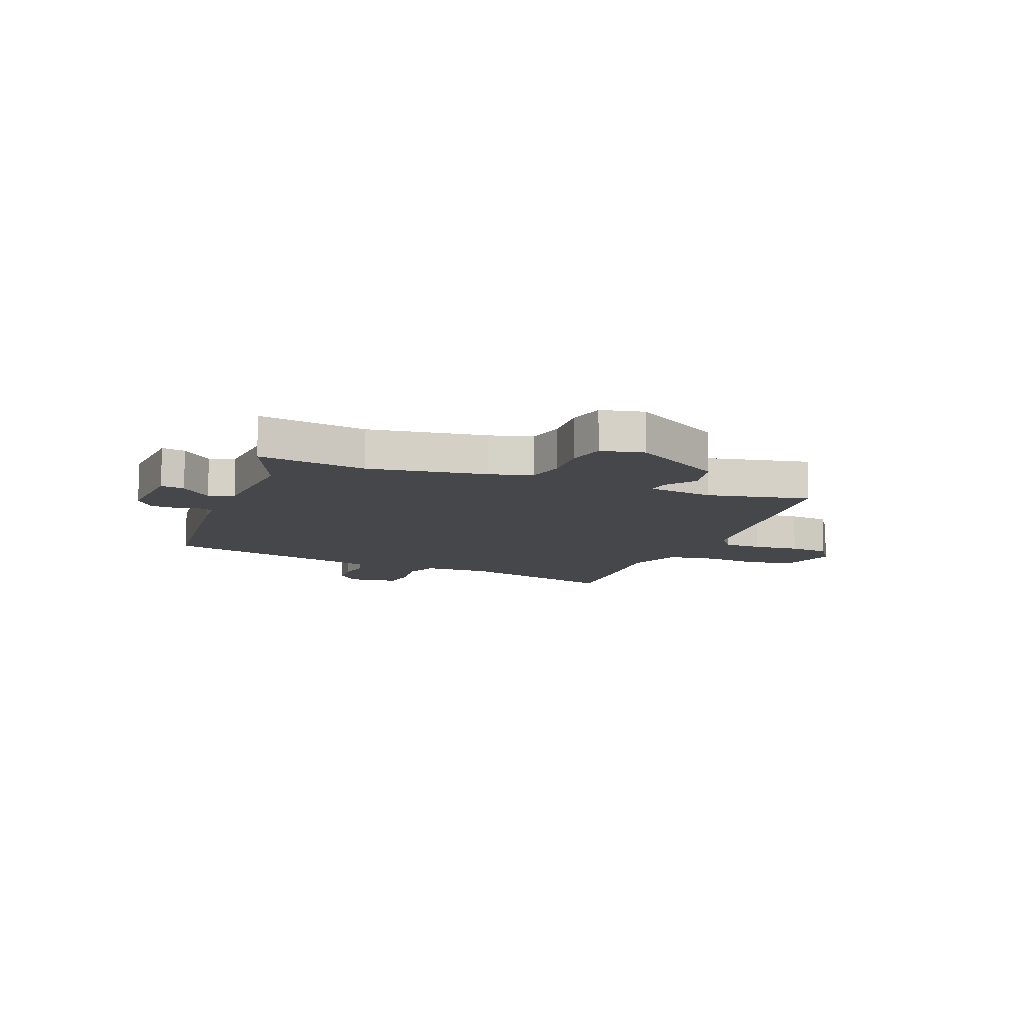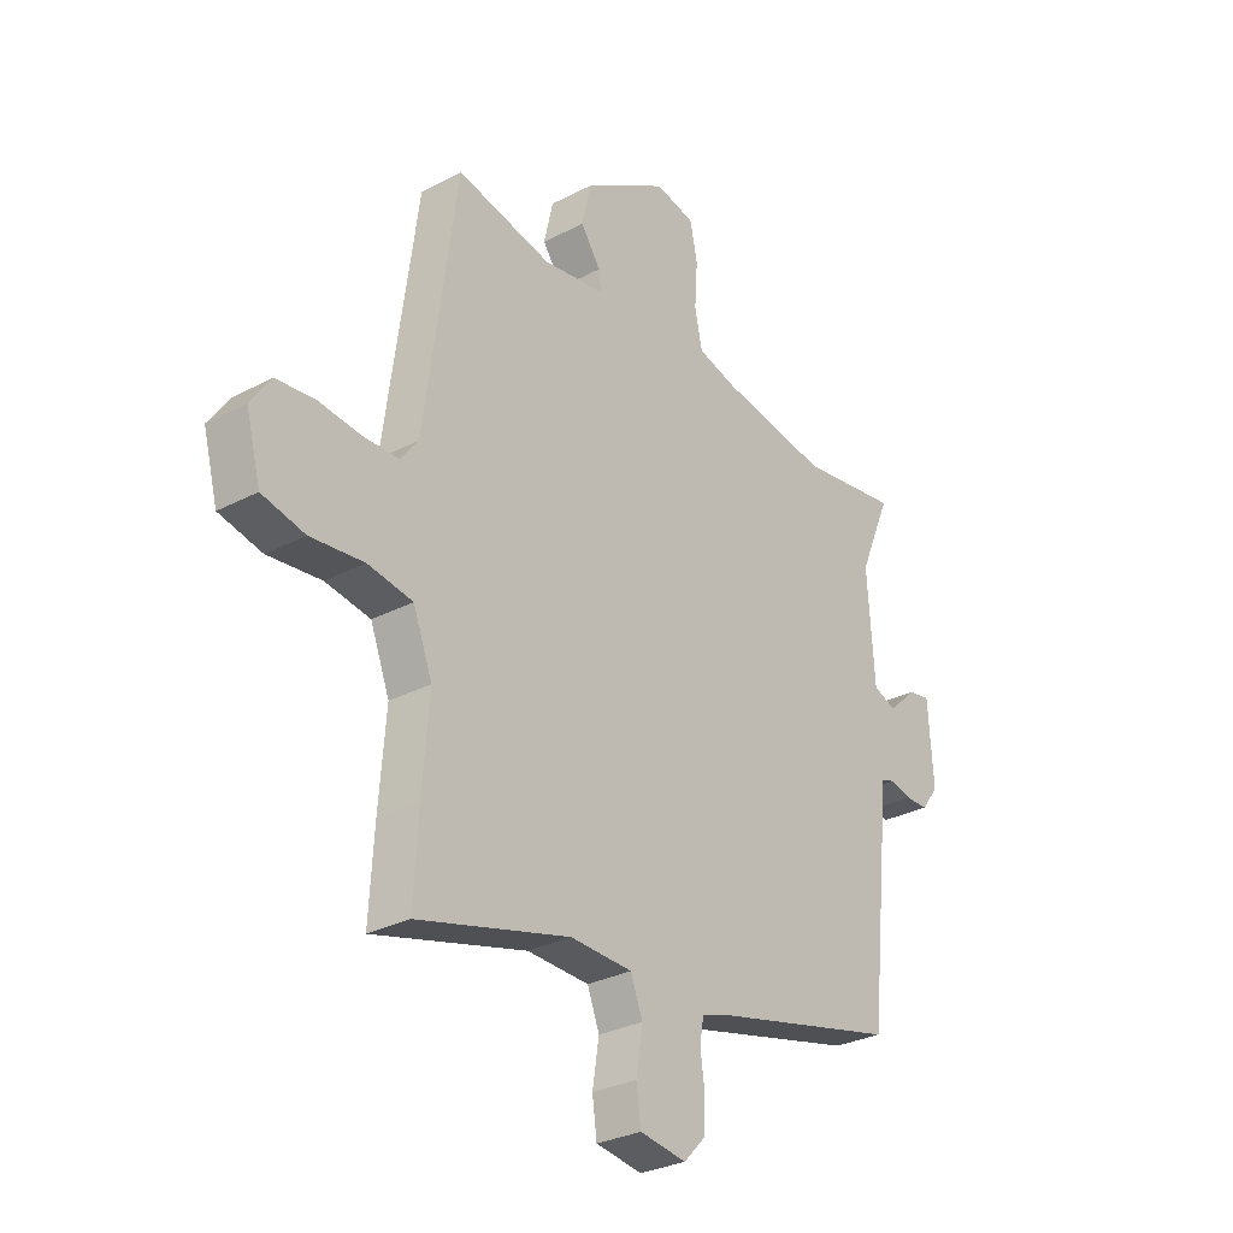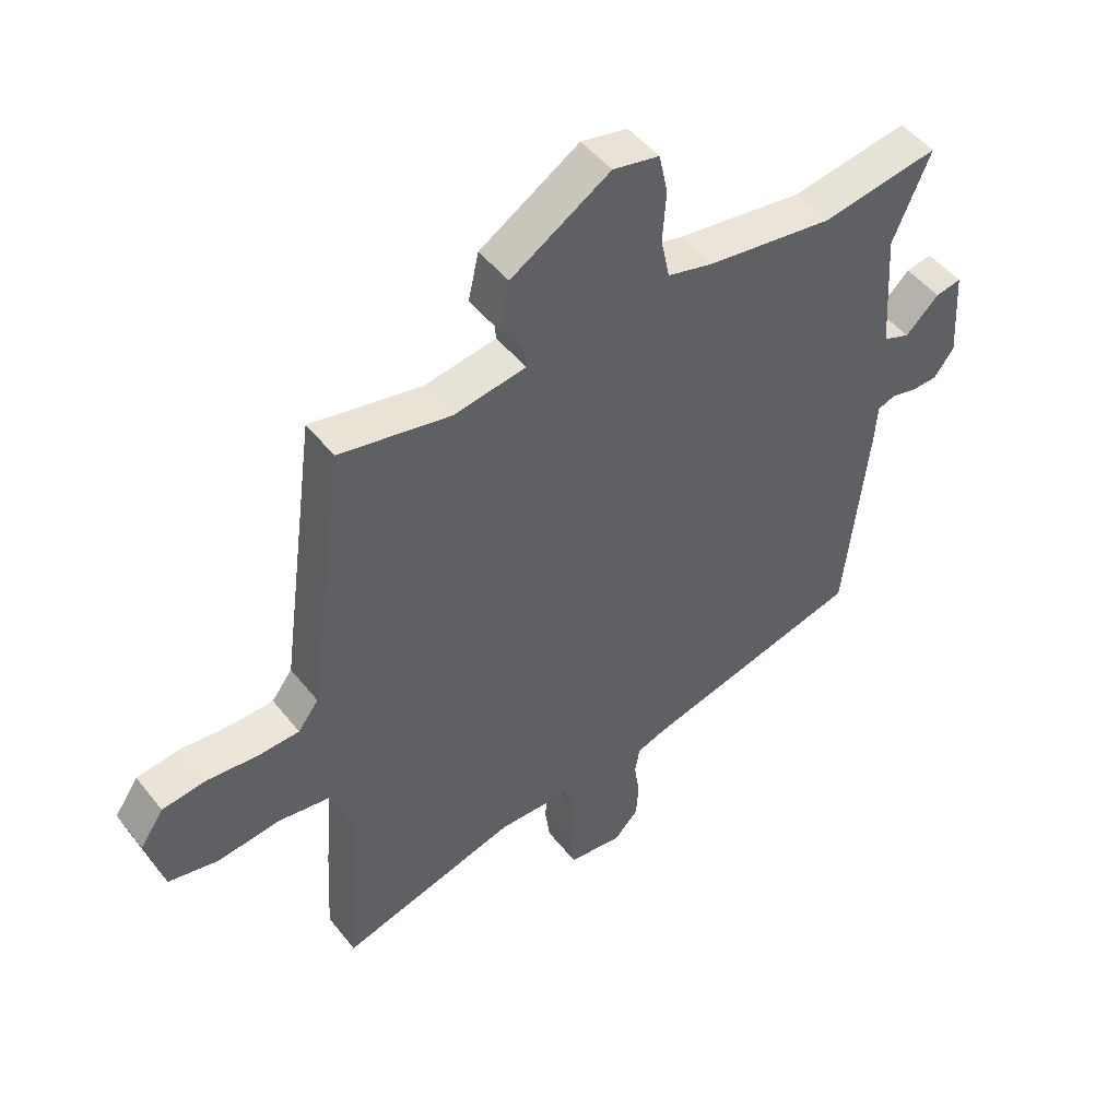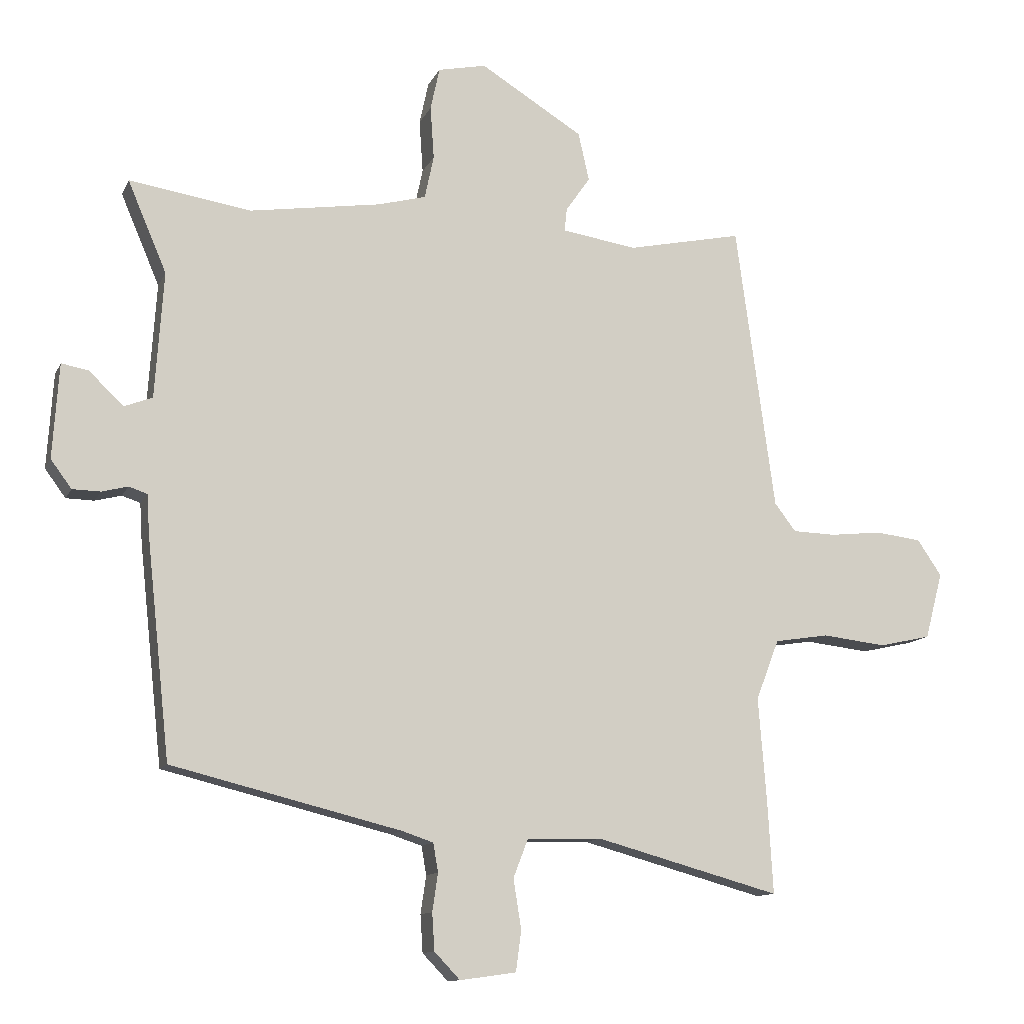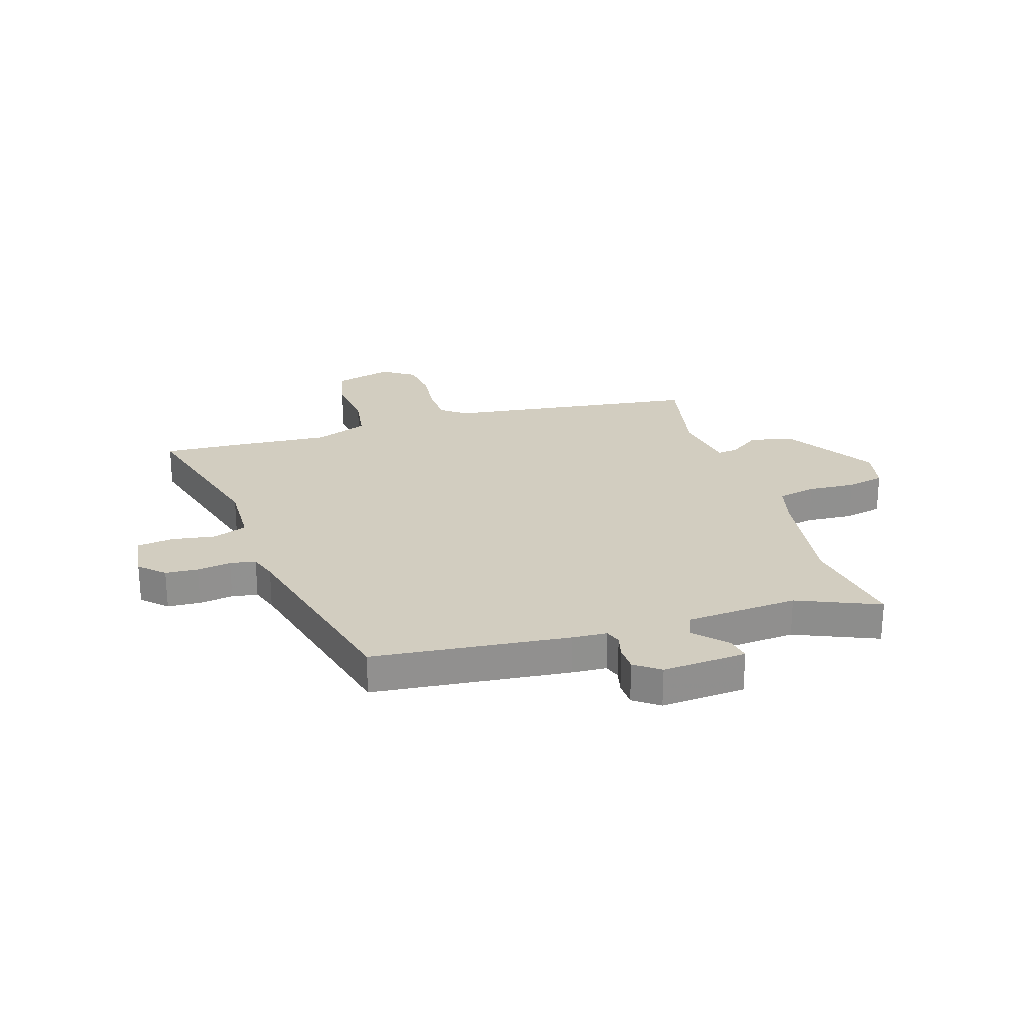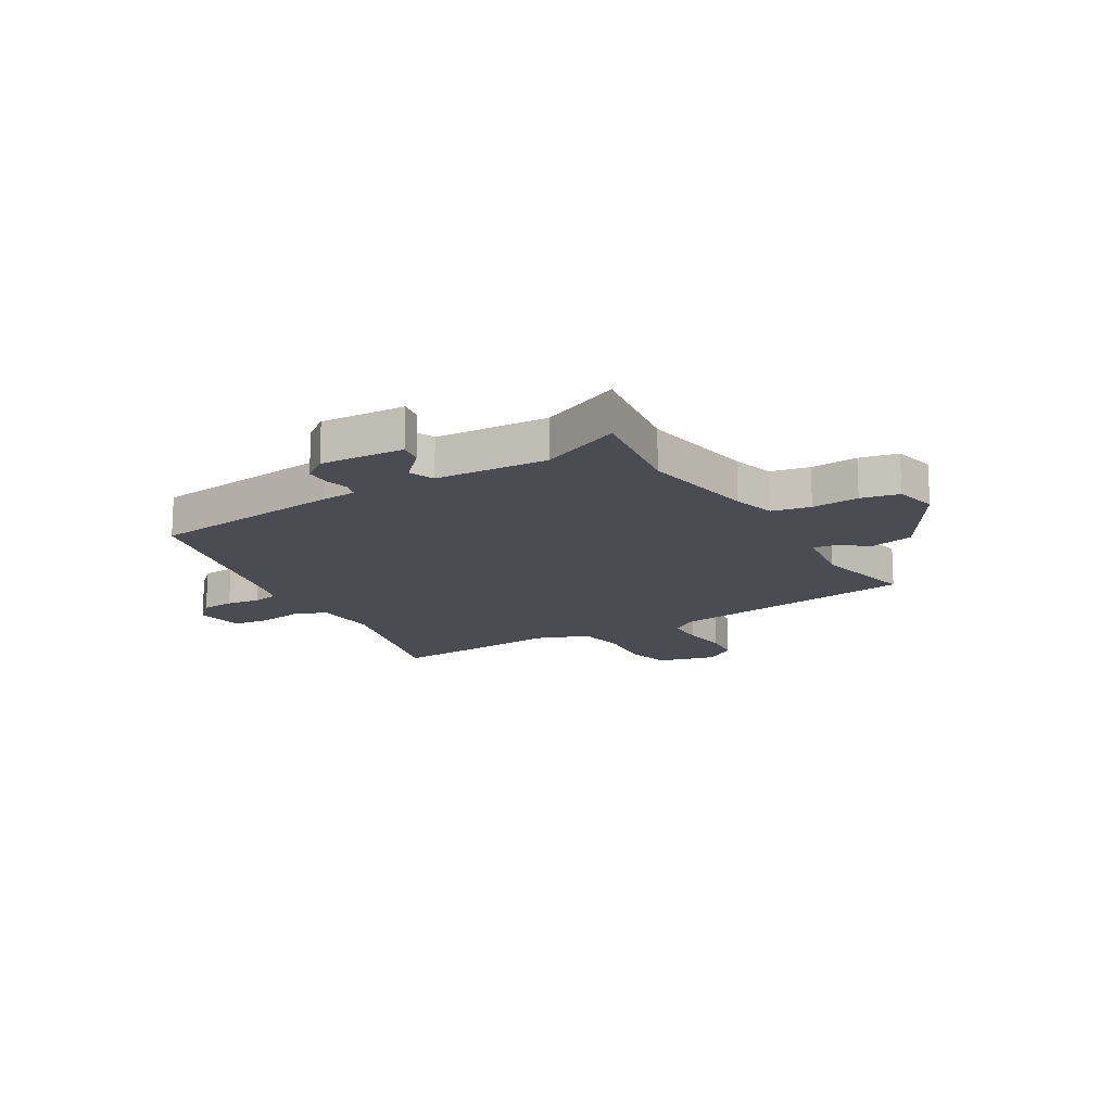
<metadata>
{"format":"obj","ext":"obj","renderer":"f3d","projection":"perspective","resolution":1024,"background":"white","views":[{"elev":-10.5,"azim":-21.5,"up":"+Y"},{"elev":-29.9,"azim":127.5,"up":"+Z"},{"elev":48.7,"azim":143.4,"up":"+Z"},{"elev":-12.0,"azim":-17.4,"up":"+Z"},{"elev":24.6,"azim":-107.5,"up":"+Y"},{"elev":-15.5,"azim":-58.8,"up":"+Y"}]}
</metadata>
<code>
v -0.503 0.07 -0.424
v -0.542 0.07 -0.064
v -0.546 0.07 0
v -0.576 0.07 0.01
v -0.619 0.07 -0.001
v -0.665 0.07 0
v -0.699 0.07 0.046
v -0.689 0.07 0.201
v -0.645 0.07 0.193
v -0.588 0.07 0.139
v -0.542 0.07 0.157
v -0.528 0.07 0.364
v -0.592 0.07 0.514
v -0.392 0.07 0.483
v -0.176 0.07 0.516
v -0.098 0.07 0.537
v -0.083 0.07 0.608
v -0.089 0.07 0.695
v -0.074 0.07 0.765
v 0.005 0.07 0.782
v 0.174 0.07 0.678
v 0.192 0.07 0.598
v 0.152 0.07 0.541
v 0.148 0.07 0.503
v 0.271 0.07 0.484
v 0.46 0.07 0.524
v 0.524 0.07 0.054
v 0.559 0.07 0.008
v 0.63 0.07 0.006
v 0.715 0.07 0.015
v 0.79 0.07 0.006
v 0.83 0.07 -0.053
v 0.801 0.07 -0.162
v 0.716 0.07 -0.181
v 0.611 0.07 -0.169
v 0.522 0.07 -0.183
v 0.484 0.07 -0.282
v 0.497 0.07 -0.449
v 0.506 0.07 -0.604
v 0.204 0.07 -0.521
v 0.081 0.07 -0.525
v 0.057 0.07 -0.587
v 0.07 0.07 -0.669
v 0.061 0.07 -0.735
v -0.031 0.07 -0.748
v -0.073 0.07 -0.704
v -0.077 0.07 -0.643
v -0.068 0.07 -0.581
v -0.076 0.07 -0.534
v -0.127 0.07 -0.517
v -0.503 0 -0.424
v -0.542 0 -0.064
v -0.546 0 0
v -0.576 0 0.01
v -0.619 0 -0.001
v -0.665 0 0
v -0.699 0 0.046
v -0.689 0 0.201
v -0.645 0 0.193
v -0.588 0 0.139
v -0.542 0 0.157
v -0.528 0 0.364
v -0.592 0 0.514
v -0.392 0 0.483
v -0.176 0 0.516
v -0.098 0 0.537
v -0.083 0 0.608
v -0.089 0 0.695
v -0.074 0 0.765
v 0.005 0 0.782
v 0.174 0 0.678
v 0.192 0 0.598
v 0.152 0 0.541
v 0.148 0 0.503
v 0.271 0 0.484
v 0.46 0 0.524
v 0.524 0 0.054
v 0.559 0 0.008
v 0.63 0 0.006
v 0.715 0 0.015
v 0.79 0 0.006
v 0.83 0 -0.053
v 0.801 0 -0.162
v 0.716 0 -0.181
v 0.611 0 -0.169
v 0.522 0 -0.183
v 0.484 0 -0.282
v 0.497 0 -0.449
v 0.506 0 -0.604
v 0.204 0 -0.521
v 0.081 0 -0.525
v 0.057 0 -0.587
v 0.07 0 -0.669
v 0.061 0 -0.735
v -0.031 0 -0.748
v -0.073 0 -0.704
v -0.077 0 -0.643
v -0.068 0 -0.581
v -0.076 0 -0.534
v -0.127 0 -0.517
f 45 46 47 48
f 45 48 49
f 42 43 44 45
f 41 42 45 49
f 37 38 39 40
f 36 37 40 41
f 32 33 34 35
f 32 35 36
f 29 30 31 32
f 28 29 32 36
f 27 28 36 41
f 25 26 27 41
f 20 21 22 23
f 20 23 24
f 17 18 19 20
f 16 17 20 24
f 15 16 24 25
f 12 13 14
f 11 12 14 15
f 7 8 9 10
f 7 10 11
f 4 5 6 7
f 4 7 11
f 3 4 11 15
f 50 1 2 3
f 25 41 49 50
f 3 15 25 50
f 98 97 96 95
f 99 98 95
f 95 94 93 92
f 99 95 92 91
f 90 89 88 87
f 91 90 87 86
f 85 84 83 82
f 86 85 82
f 82 81 80 79
f 86 82 79 78
f 91 86 78 77
f 91 77 76 75
f 73 72 71 70
f 74 73 70
f 70 69 68 67
f 74 70 67 66
f 75 74 66 65
f 64 63 62
f 65 64 62 61
f 60 59 58 57
f 61 60 57
f 57 56 55 54
f 61 57 54
f 65 61 54 53
f 53 52 51 100
f 100 99 91 75
f 100 75 65 53
f 1 51 52 2
f 2 52 53 3
f 3 53 54 4
f 4 54 55 5
f 5 55 56 6
f 6 56 57 7
f 7 57 58 8
f 8 58 59 9
f 9 59 60 10
f 10 60 61 11
f 11 61 62 12
f 12 62 63 13
f 13 63 64 14
f 14 64 65 15
f 15 65 66 16
f 16 66 67 17
f 17 67 68 18
f 18 68 69 19
f 19 69 70 20
f 20 70 71 21
f 21 71 72 22
f 22 72 73 23
f 23 73 74 24
f 24 74 75 25
f 25 75 76 26
f 26 76 77 27
f 27 77 78 28
f 28 78 79 29
f 29 79 80 30
f 30 80 81 31
f 31 81 82 32
f 32 82 83 33
f 33 83 84 34
f 34 84 85 35
f 35 85 86 36
f 36 86 87 37
f 37 87 88 38
f 38 88 89 39
f 39 89 90 40
f 40 90 91 41
f 41 91 92 42
f 42 92 93 43
f 43 93 94 44
f 44 94 95 45
f 45 95 96 46
f 46 96 97 47
f 47 97 98 48
f 48 98 99 49
f 49 99 100 50
f 50 100 51 1

</code>
